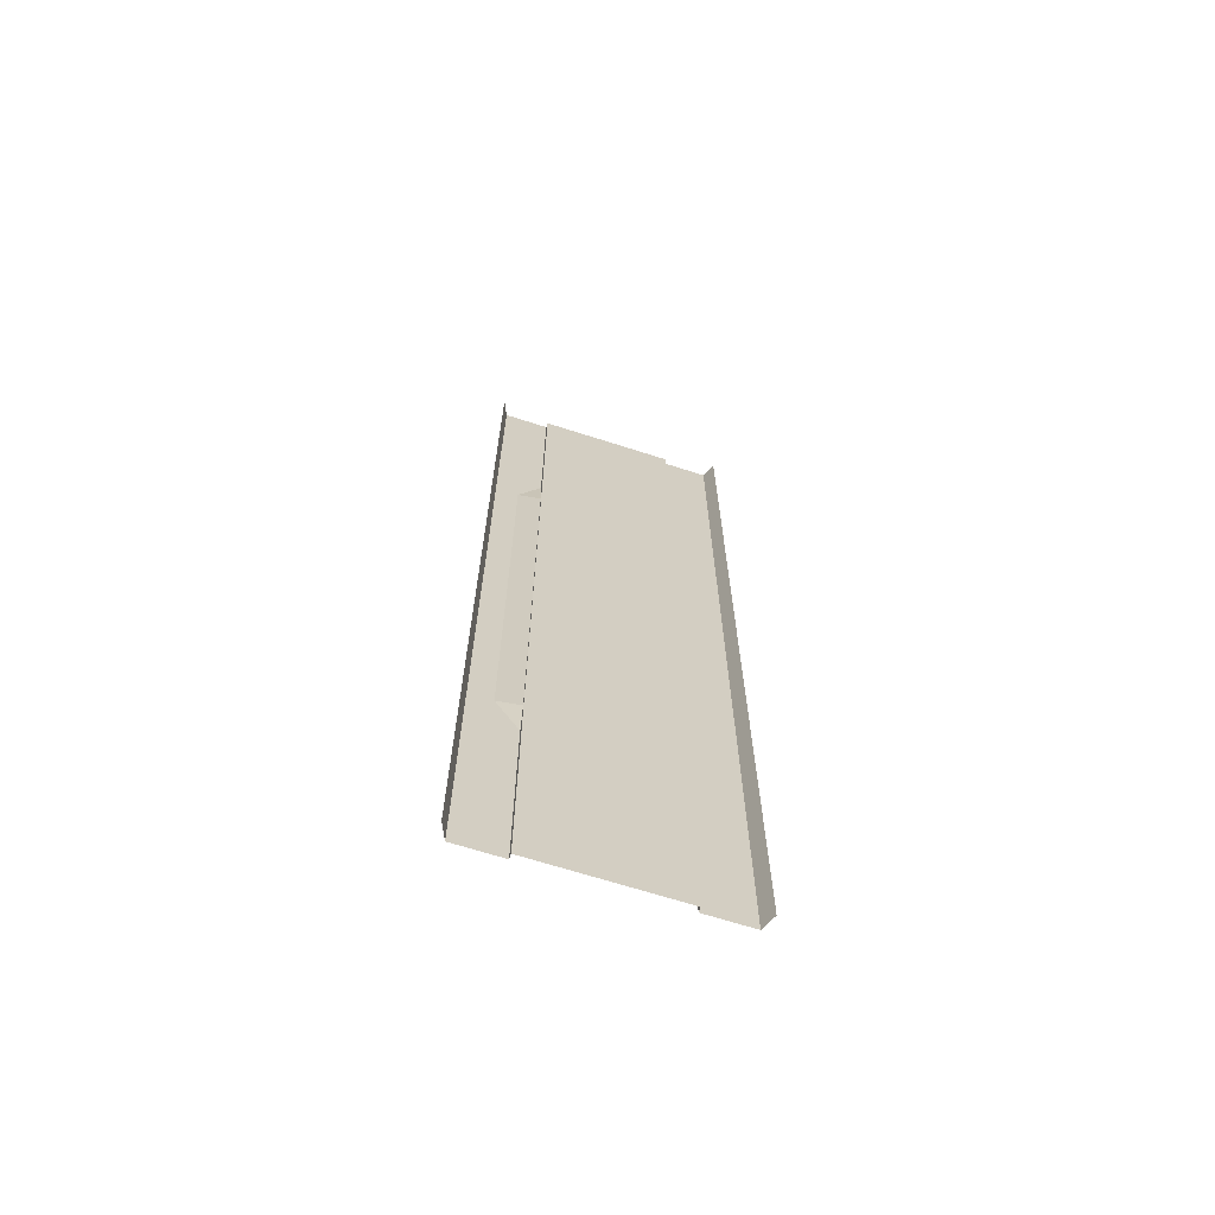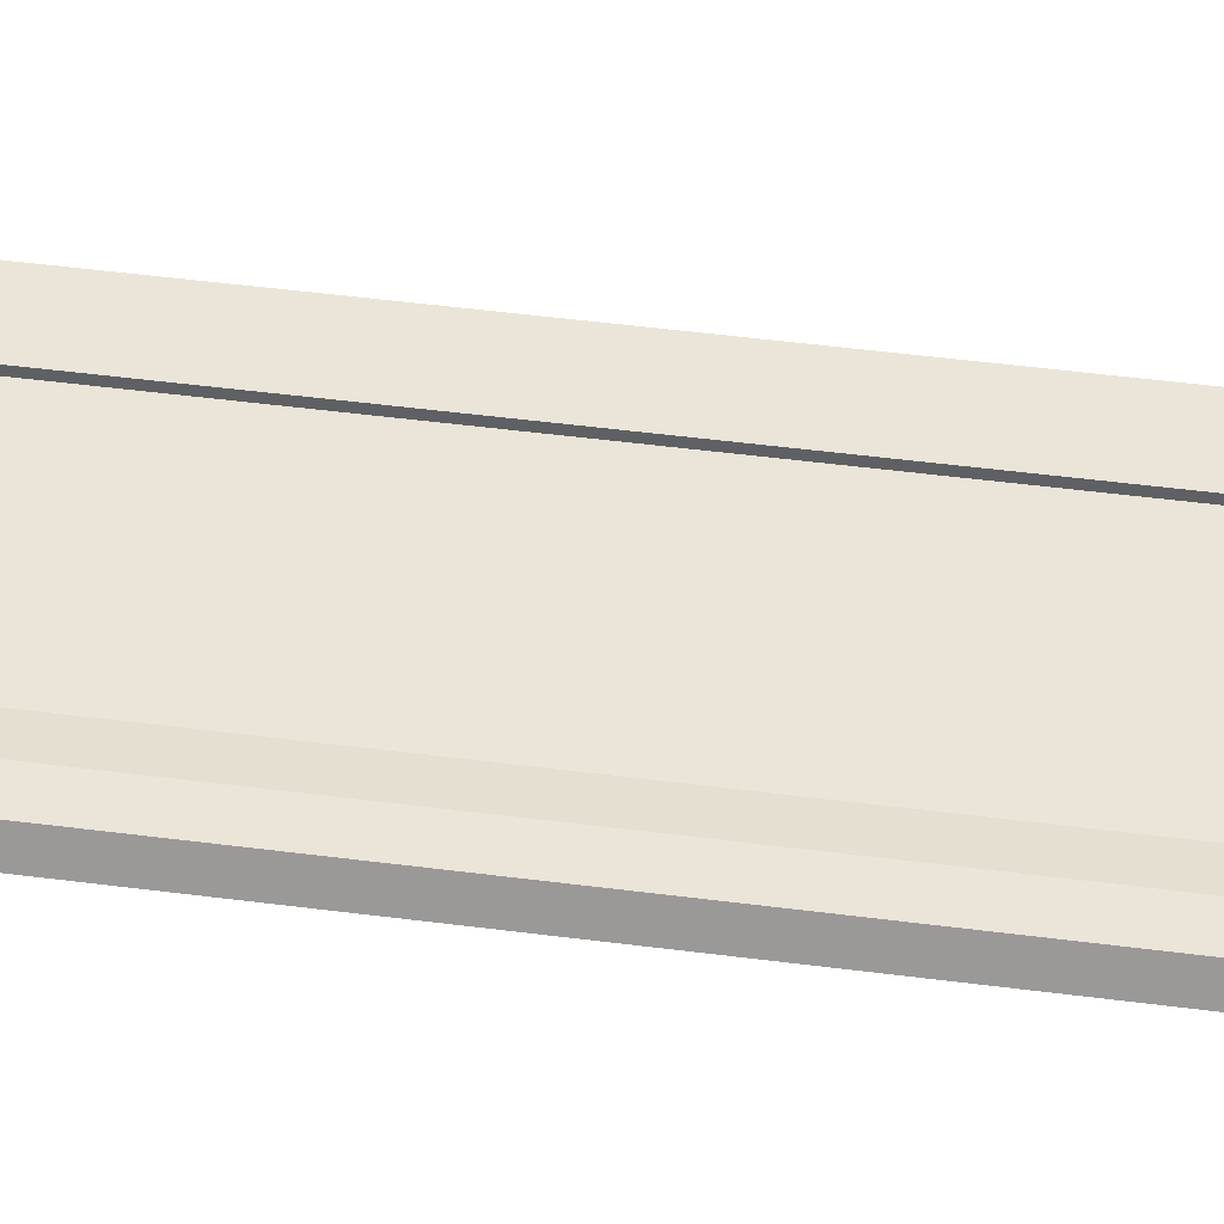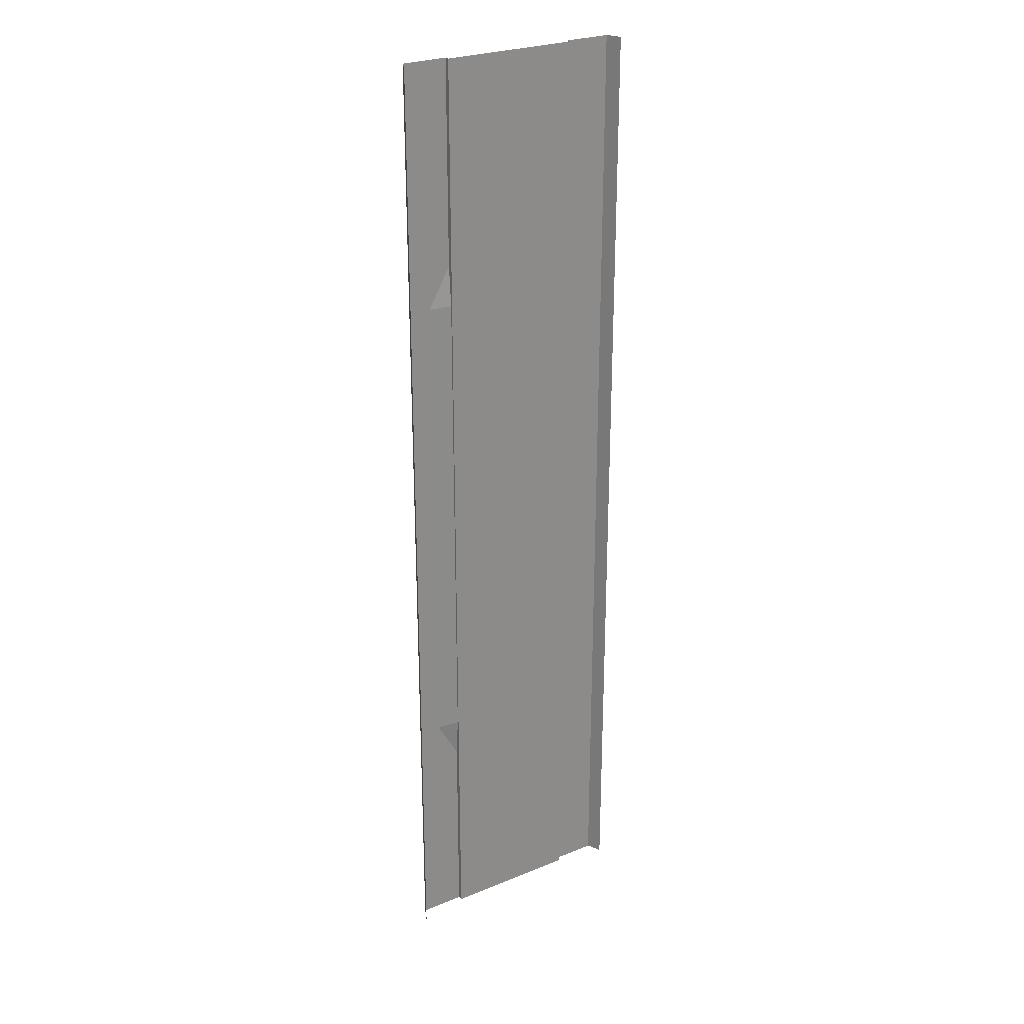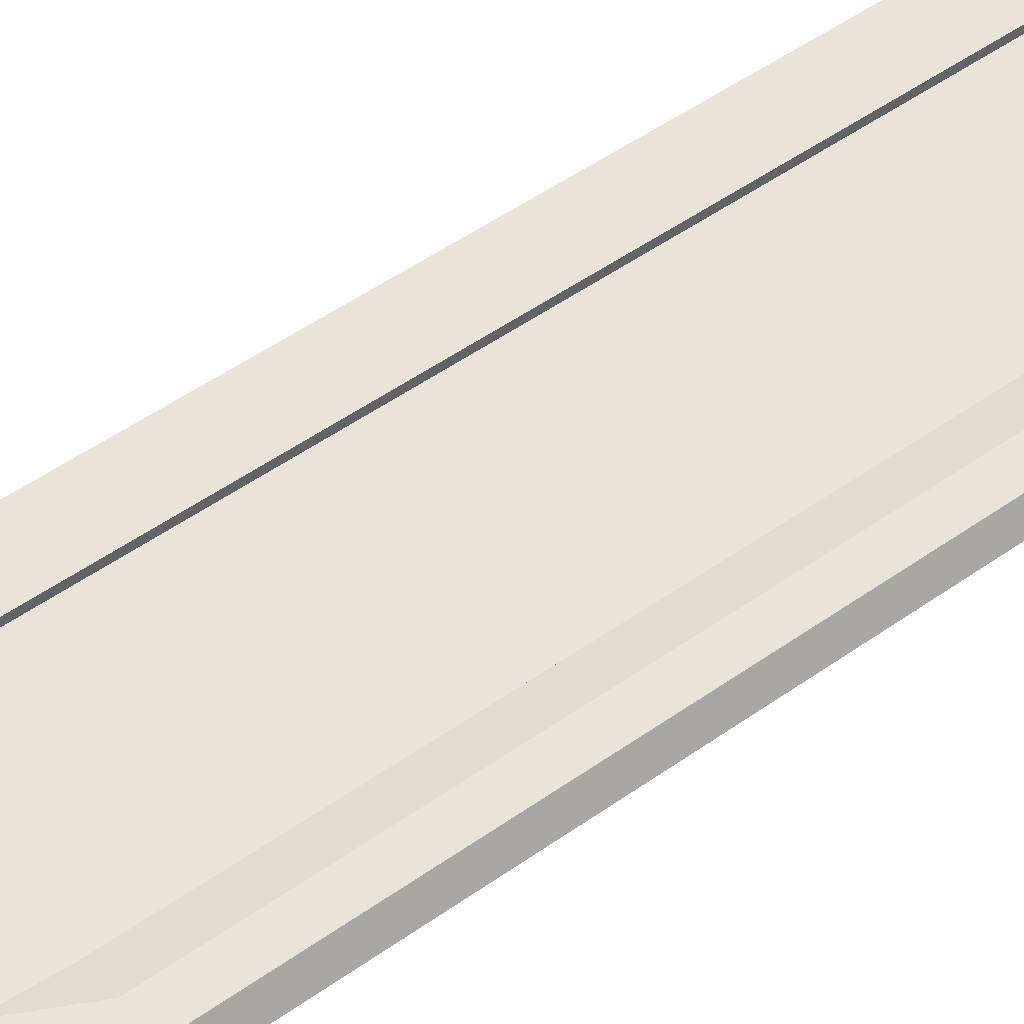
<metadata>
{"format":"obj","ext":"obj","renderer":"f3d","projection":"perspective","resolution":1024,"background":"white","views":[{"elev":-67.6,"azim":-17.8,"up":"+Z"},{"elev":44.5,"azim":-81.2,"up":"+Y"},{"elev":26.6,"azim":-32.5,"up":"+Z"},{"elev":43.3,"azim":-131.2,"up":"+Y"}]}
</metadata>
<code>
v -4.5 -0.3 32
v -4.5 -0.3 -32
v -4.5 0.009995 32
v -4.5 0.009995 -32
v -7.5 0.009995 32
v -7.5 0.009995 -32
v -7.94 -0.94 32
v -7.94 -0.94 -32
v 4.5 -0.3 32
v -0.000823 -0.3 32
v 4.5 -0.3 -32
v -0.000823 -0.3 -32
v 4.5 0.009995 32
v 4.5 0.009995 -32
v 7.5 0.009995 32
v 7.5 0.009995 -32
v 7.94 -0.94 32
v 7.94 -0.94 -32
v -4.5 -0.3 -29.33
v -4.5 -0.3 -26.67
v -4.5 -0.3 -24
v -4.5 -0.3 -21.33
v -4.5 -0.3 -18.67
v -4.5 -0.3 -16
v -4.5 -0.3 -13.33
v -4.5 -0.3 -10.67
v -4.5 -0.3 -8
v -4.5 -0.3 -5.333
v -4.5 -0.3 -2.667
v -4.5 -0.3 -2e-06
v -4.5 -0.3 2.667
v -4.5 -0.3 5.333
v -4.5 -0.3 8
v -4.5 -0.3 10.67
v -4.5 -0.3 13.33
v -4.5 -0.3 16
v -4.5 -0.3 18.67
v -4.5 -0.3 21.33
v -4.5 -0.3 24
v -4.5 -0.3 26.67
v -4.5 -0.3 29.33
v -4.5 0.009995 -29.33
v -4.5 0.009995 -26.67
v -4.5 0.009995 -24
v -4.5 0.009995 -21.33
v -4.5 0.009995 -18.67
v -4.5 -0.19 -16
v -4.5 -0.19 -13.33
v -4.5 -0.19 -10.67
v -4.5 -0.19 -8
v -4.5 -0.19 -5.333
v -4.5 -0.19 -2.667
v -4.5 -0.19 -2e-06
v -4.5 -0.19 2.667
v -4.5 -0.19 5.333
v -4.5 -0.19 8
v -4.5 -0.19 10.67
v -4.5 -0.19 13.33
v -4.5 -0.19 16
v -4.5 0.009995 18.67
v -4.5 0.009995 21.33
v -4.5 0.009995 24
v -4.5 0.009995 26.67
v -4.5 0.009995 29.33
v -7.5 0.009995 -29.33
v -7.5 0.009995 -26.67
v -7.5 0.009995 -24
v -7.5 0.009995 -21.33
v -7.5 0.009995 -18.67
v -7.5 0.009995 -16
v -7.5 0.009995 -13.33
v -7.5 0.009995 -10.67
v -7.5 0.009995 -8
v -7.5 0.009995 -5.333
v -7.5 0.009995 -2.667
v -7.5 0.009995 -2e-06
v -7.5 0.009995 2.667
v -7.5 0.009995 5.333
v -7.5 0.009995 8
v -7.5 0.009995 10.67
v -7.5 0.009995 13.33
v -7.5 0.009995 16
v -7.5 0.009995 18.67
v -7.5 0.009995 21.33
v -7.5 0.009995 24
v -7.5 0.009995 26.67
v -7.5 0.009995 29.33
v -7.94 -0.94 -29.33
v -7.94 -0.94 -26.67
v -7.94 -0.94 -24
v -7.94 -0.94 -21.33
v -7.94 -0.94 -18.67
v -7.94 -0.94 -16
v -7.94 -0.94 -13.33
v -7.94 -0.94 -10.67
v -7.94 -0.94 -8
v -7.94 -0.94 -5.333
v -7.94 -0.94 -2.667
v -7.94 -0.94 -2e-06
v -7.94 -0.94 2.667
v -7.94 -0.94 5.333
v -7.94 -0.94 8
v -7.94 -0.94 10.67
v -7.94 -0.94 13.33
v -7.94 -0.94 16
v -7.94 -0.94 18.67
v -7.94 -0.94 21.33
v -7.94 -0.94 24
v -7.94 -0.94 26.67
v -7.94 -0.94 29.33
v 4.5 -0.3 -29.33
v 4.5 -0.3 -26.67
v 4.5 -0.3 -24
v 4.5 -0.3 -21.33
v 4.5 -0.3 -18.67
v 4.5 -0.3 -16
v 4.5 -0.3 -13.33
v 4.5 -0.3 -10.67
v 4.5 -0.3 -8
v 4.5 -0.3 -5.333
v 4.5 -0.3 -2.667
v 4.5 -0.3 -2e-06
v 4.5 -0.3 2.667
v 4.5 -0.3 5.333
v 4.5 -0.3 8
v 4.5 -0.3 10.67
v 4.5 -0.3 13.33
v 4.5 -0.3 16
v 4.5 -0.3 18.67
v 4.5 -0.3 21.33
v 4.5 -0.3 24
v 4.5 -0.3 26.67
v 4.5 -0.3 29.33
v -0.000823 -0.3 29.33
v -0.000823 -0.3 26.67
v -0.000823 -0.3 24
v -0.000823 -0.3 21.33
v -0.000823 -0.3 18.67
v -0.000823 -0.3 16
v -0.000823 -0.3 13.33
v -0.000823 -0.3 10.67
v -0.000823 -0.3 8
v -0.000823 -0.3 5.333
v -0.000823 -0.3 2.667
v -0.000823 -0.3 2e-06
v -0.000823 -0.3 -2.667
v -0.000823 -0.3 -5.333
v -0.000823 -0.3 -8
v -0.000823 -0.3 -10.67
v -0.000823 -0.3 -13.33
v -0.000823 -0.3 -16
v -0.000823 -0.3 -18.67
v -0.000823 -0.3 -21.33
v -0.000823 -0.3 -24
v -0.000823 -0.3 -26.67
v -0.000823 -0.3 -29.33
v 4.5 0.009995 -29.33
v 4.5 0.009995 -26.67
v 4.5 0.009995 -24
v 4.5 0.009995 -21.33
v 4.5 0.009995 -18.67
v 4.5 0.009995 -16
v 4.5 0.009995 -13.33
v 4.5 0.009995 -10.67
v 4.5 0.009995 -8
v 4.5 0.009995 -5.333
v 4.5 0.009995 -2.667
v 4.5 0.009995 -2e-06
v 4.5 0.009995 2.667
v 4.5 0.009995 5.333
v 4.5 0.009995 8
v 4.5 0.009995 10.67
v 4.5 0.009995 13.33
v 4.5 0.009995 16
v 4.5 0.009995 18.67
v 4.5 0.009995 21.33
v 4.5 0.009995 24
v 4.5 0.009995 26.67
v 4.5 0.009995 29.33
v 7.5 0.009995 -29.33
v 7.5 0.009995 -26.67
v 7.5 0.009995 -24
v 7.5 0.009995 -21.33
v 7.5 0.009995 -18.67
v 7.5 0.009995 -16
v 7.5 0.009995 -13.33
v 7.5 0.009995 -10.67
v 7.5 0.009995 -8
v 7.5 0.009995 -5.333
v 7.5 0.009995 -2.667
v 7.5 0.009995 -2e-06
v 7.5 0.009995 2.667
v 7.5 0.009995 5.333
v 7.5 0.009995 8
v 7.5 0.009995 10.67
v 7.5 0.009995 13.33
v 7.5 0.009995 16
v 7.5 0.009995 18.67
v 7.5 0.009995 21.33
v 7.5 0.009995 24
v 7.5 0.009995 26.67
v 7.5 0.009995 29.33
v 7.94 -0.94 -29.33
v 7.94 -0.94 -26.67
v 7.94 -0.94 -24
v 7.94 -0.94 -21.33
v 7.94 -0.94 -18.67
v 7.94 -0.94 -16
v 7.94 -0.94 -13.33
v 7.94 -0.94 -10.67
v 7.94 -0.94 -8
v 7.94 -0.94 -5.333
v 7.94 -0.94 -2.667
v 7.94 -0.94 -2e-06
v 7.94 -0.94 2.667
v 7.94 -0.94 5.333
v 7.94 -0.94 8
v 7.94 -0.94 10.67
v 7.94 -0.94 13.33
v 7.94 -0.94 16
v 7.94 -0.94 18.67
v 7.94 -0.94 21.33
v 7.94 -0.94 24
v 7.94 -0.94 26.67
v 7.94 -0.94 29.33
v -6 0.009995 -2.667
v -6 0.009995 -5.333
v -6 0.009995 -8
v -6 0.009995 -10.67
v -6 0.009995 -13.33
v -6 0.009995 -16
v -6 0.009995 -18.67
v -6 0.009995 18.67
v -6 0.009995 16
v -6 0.009995 13.33
v -6 0.009995 10.67
v -6 0.009995 8
v -6 0.009995 5.333
v -6 0.009995 2.667
v -6 0.009995 -2e-06
g
f 1 134 41
f 237 78 79
f 15 225 202
f 48 231 230
f 132 136 135
f 65 8 88
f 186 208 185
f 192 214 191
f 202 224 201
f 201 223 200
f 179 201 178
f 199 221 198
f 198 220 197
f 197 219 196
f 176 198 175
f 3 87 5
f 194 216 193
f 193 215 192
f 172 194 171
f 191 213 190
f 190 212 189
f 189 211 188
f 188 210 187
f 187 209 186
f 180 18 16
f 185 207 184
f 184 206 183
f 183 205 182
f 182 204 181
f 181 203 180
f 196 218 195
f 200 222 199
f 168 190 167
f 13 202 179
f 178 200 177
f 174 196 173
f 171 193 170
f 167 189 166
f 120 165 119
f 163 185 162
f 22 44 45
f 175 197 174
f 173 195 172
f 233 82 83
f 234 60 59
f 166 188 165
f 162 184 161
f 111 14 11
f 161 183 160
f 160 182 159
f 159 181 158
f 158 180 157
f 165 187 164
f 9 179 133
f 133 178 132
f 132 177 131
f 131 176 130
f 130 175 129
f 129 174 128
f 128 173 127
f 127 172 126
f 126 171 125
f 125 170 124
f 124 169 123
f 123 168 122
f 122 167 121
f 121 166 120
f 164 186 163
f 119 164 118
f 118 163 117
f 117 162 116
f 116 161 115
f 115 160 114
f 114 159 113
f 113 158 112
f 112 157 111
f 228 72 73
f 20 156 19
f 22 154 21
f 131 137 136
f 29 147 28
f 28 148 27
f 127 141 140
f 30 146 29
f 129 139 138
f 35 141 34
f 128 140 139
f 59 37 36
f 123 145 144
f 124 144 143
f 126 142 141
f 120 148 147
f 118 150 149
f 38 138 37
f 125 143 142
f 116 152 151
f 115 153 152
f 112 156 155
f 133 135 134
f 87 109 110
f 86 108 109
f 85 107 108
f 84 106 107
f 83 105 106
f 82 104 105
f 81 103 104
f 80 102 103
f 79 101 102
f 78 100 101
f 77 99 100
f 76 98 99
f 75 97 98
f 74 96 97
f 73 95 96
f 72 94 95
f 71 93 94
f 70 92 93
f 69 91 92
f 111 12 156
f 67 89 90
f 66 88 89
f 63 85 86
f 34 56 57
f 15 17 225
f 64 86 87
f 36 58 59
f 237 238 78
f 58 236 235
f 57 237 236
f 56 238 237
f 55 239 238
f 54 240 239
f 53 226 240
f 52 227 226
f 51 228 227
f 50 229 228
f 49 230 229
f 19 12 2
f 192 168 169
f 43 65 66
f 131 177 176
f 19 4 42
f 67 45 44
f 1 64 3
f 41 63 64
f 39 61 62
f 38 60 61
f 195 217 194
f 240 75 76
f 47 23 46
f 59 235 234
f 62 84 85
f 35 57 58
f 157 16 14
f 33 55 56
f 32 54 55
f 31 53 54
f 30 52 53
f 29 51 52
f 28 50 51
f 27 49 50
f 26 48 49
f 231 46 232
f 25 47 48
f 23 45 46
f 42 6 65
f 21 43 44
f 41 135 40
f 113 155 154
f 21 155 20
f 117 151 150
f 37 139 36
f 36 140 35
f 34 142 33
f 121 147 146
f 33 143 32
f 24 152 23
f 122 146 145
f 31 145 30
f 32 144 31
f 27 149 26
f 26 150 25
f 130 138 137
f 25 151 24
f 23 153 22
f 119 149 148
f 114 154 153
f 40 136 39
f 39 137 38
f 9 134 10
f 20 42 43
f 231 69 70
f 229 230 71
f 170 192 169
f 68 90 91
f 234 81 82
f 227 73 74
f 235 80 81
f 236 79 80
f 177 199 176
f 44 66 67
f 226 74 75
f 230 70 71
f 229 71 72
f 238 77 78
f 239 76 77
f 5 110 7
f 61 60 233
f 235 236 80
f 227 228 73
f 160 183 182
f 114 113 154
f 119 118 149
f 23 152 153
f 25 150 151
f 130 129 138
f 26 149 150
f 27 148 149
f 32 143 144
f 31 144 145
f 122 121 146
f 24 151 152
f 33 142 143
f 121 120 147
f 34 141 142
f 36 139 140
f 37 138 139
f 117 116 151
f 21 154 155
f 113 112 155
f 41 134 135
f 21 20 43
f 42 4 6
f 23 22 45
f 25 24 47
f 231 47 46
f 26 25 48
f 27 26 49
f 28 27 50
f 29 28 51
f 30 29 52
f 31 30 53
f 32 31 54
f 33 32 55
f 157 180 16
f 35 34 57
f 62 61 84
f 59 58 235
f 47 24 23
f 240 226 75
f 186 209 208
f 38 37 60
f 39 38 61
f 41 40 63
f 1 41 64
f 67 68 45
f 19 2 4
f 43 42 65
f 192 191 168
f 19 156 12
f 49 48 230
f 50 49 229
f 51 50 228
f 52 51 227
f 53 52 226
f 54 53 240
f 55 54 239
f 56 55 238
f 57 56 237
f 58 57 236
f 36 35 58
f 64 63 86
f 34 33 56
f 63 62 85
f 66 65 88
f 67 66 89
f 111 11 12
f 69 68 91
f 70 69 92
f 71 70 93
f 72 71 94
f 73 72 95
f 74 73 96
f 159 182 181
f 234 233 60
f 233 234 82
f 193 216 215
f 172 195 194
f 196 219 218
f 197 220 219
f 200 223 222
f 171 194 193
f 168 191 190
f 201 224 223
f 179 202 201
f 176 199 198
f 167 190 189
f 120 166 165
f 163 186 185
f 22 21 44
f 13 15 202
f 178 201 200
f 174 197 196
f 161 184 183
f 111 157 14
f 116 115 152
f 125 124 143
f 38 137 138
f 118 117 150
f 120 119 148
f 126 125 142
f 124 123 144
f 123 122 145
f 59 60 37
f 128 127 140
f 35 140 141
f 129 128 139
f 30 145 146
f 127 126 141
f 28 147 148
f 29 146 147
f 131 130 137
f 22 153 154
f 20 155 156
f 133 179 178
f 228 229 72
f 112 158 157
f 113 159 158
f 114 160 159
f 1 10 134
f 132 131 136
f 117 163 162
f 118 164 163
f 65 6 8
f 164 187 186
f 121 167 166
f 122 168 167
f 123 169 168
f 124 170 169
f 125 171 170
f 126 172 171
f 127 173 172
f 128 174 173
f 129 175 174
f 130 176 175
f 234 235 81
f 68 67 90
f 170 193 192
f 231 232 69
f 20 19 42
f 9 133 134
f 39 136 137
f 40 135 136
f 40 39 62
f 202 225 224
f 119 165 164
f 116 162 161
f 115 161 160
f 112 111 156
f 133 132 135
f 87 86 109
f 86 85 108
f 85 84 107
f 84 83 106
f 83 82 105
f 82 81 104
f 81 80 103
f 192 215 214
f 80 79 102
f 79 78 101
f 78 77 100
f 77 76 99
f 9 13 179
f 162 185 184
f 158 181 180
f 175 198 197
f 181 204 203
f 182 205 204
f 183 206 205
f 3 64 87
f 184 207 206
f 185 208 207
f 199 222 221
f 198 221 220
f 194 217 216
f 180 203 18
f 187 210 209
f 188 211 210
f 189 212 211
f 190 213 212
f 191 214 213
f 173 196 195
f 165 188 187
f 166 189 188
f 132 178 177
f 76 75 98
f 75 74 97
f 195 218 217
f 236 237 79
f 177 200 199
f 44 43 66
f 226 227 74
f 230 231 70
f 238 239 77
f 239 240 76
f 5 87 110
f 83 84 233
f 84 61 233
f 45 68 232
f 68 69 232
f 115 114 153
f 232 46 45
f 48 47 231
f 40 62 63

</code>
